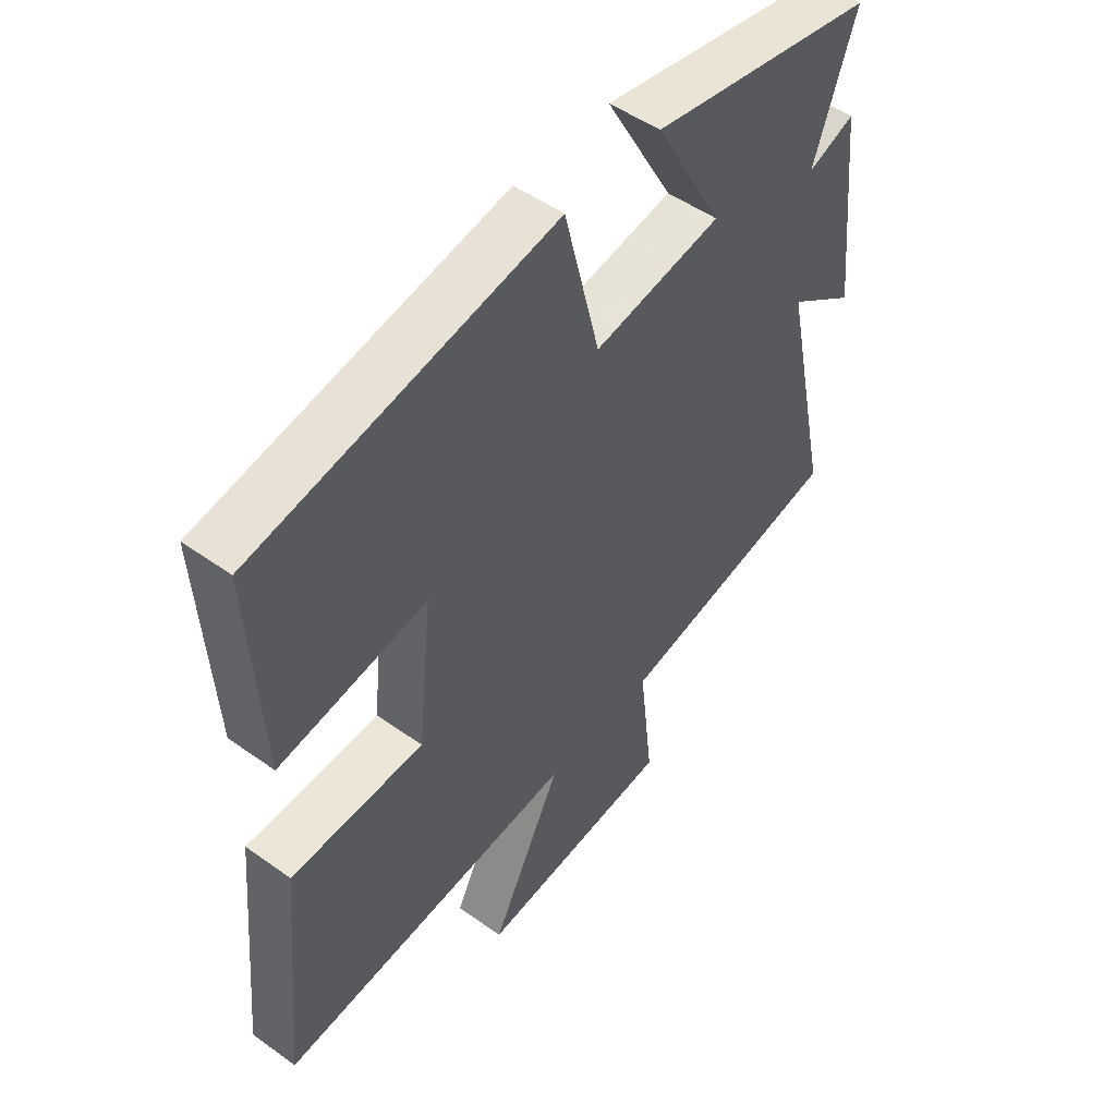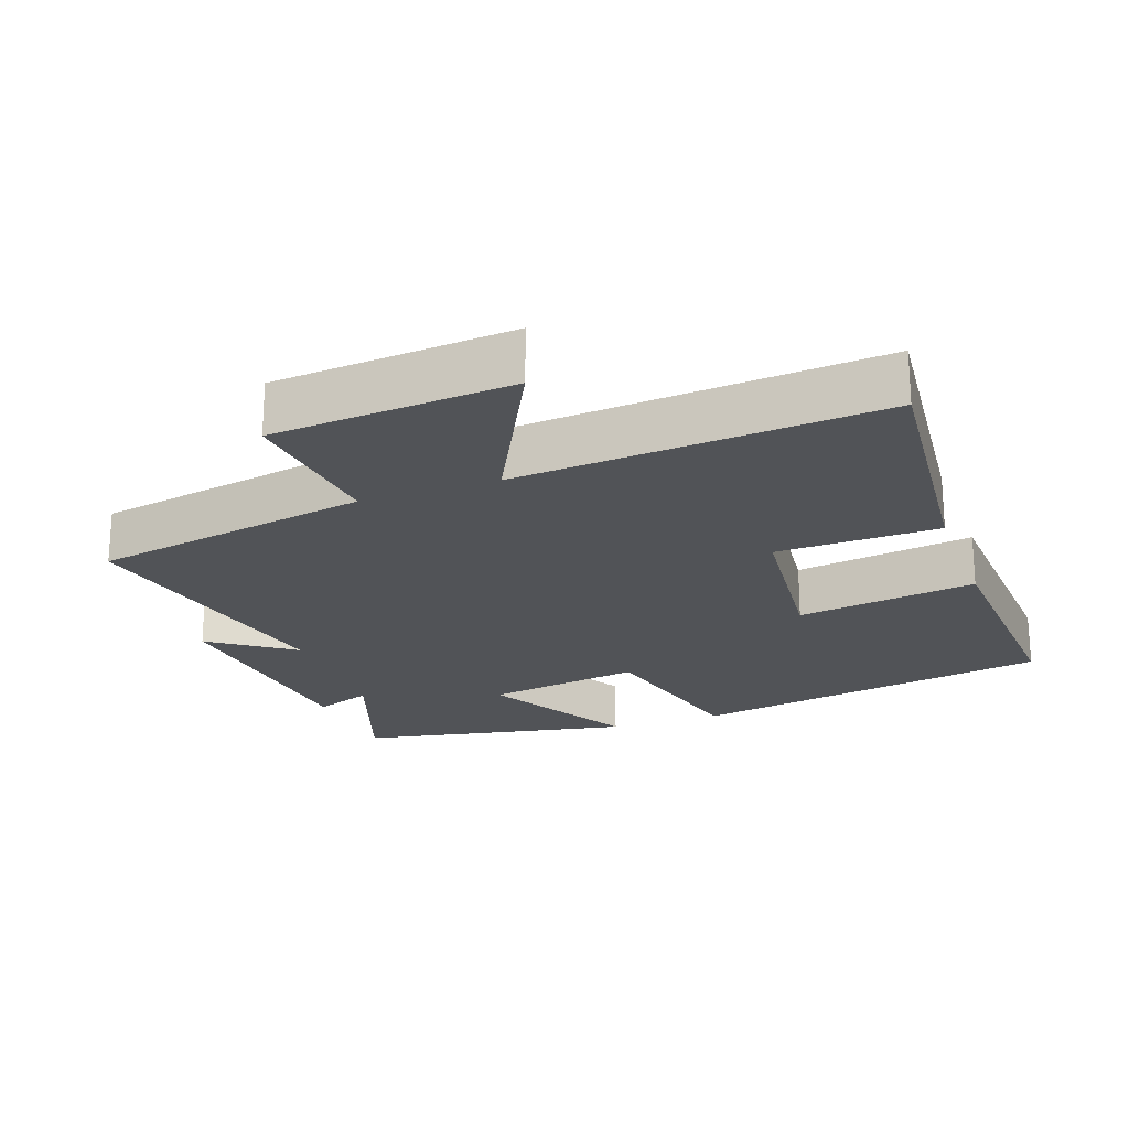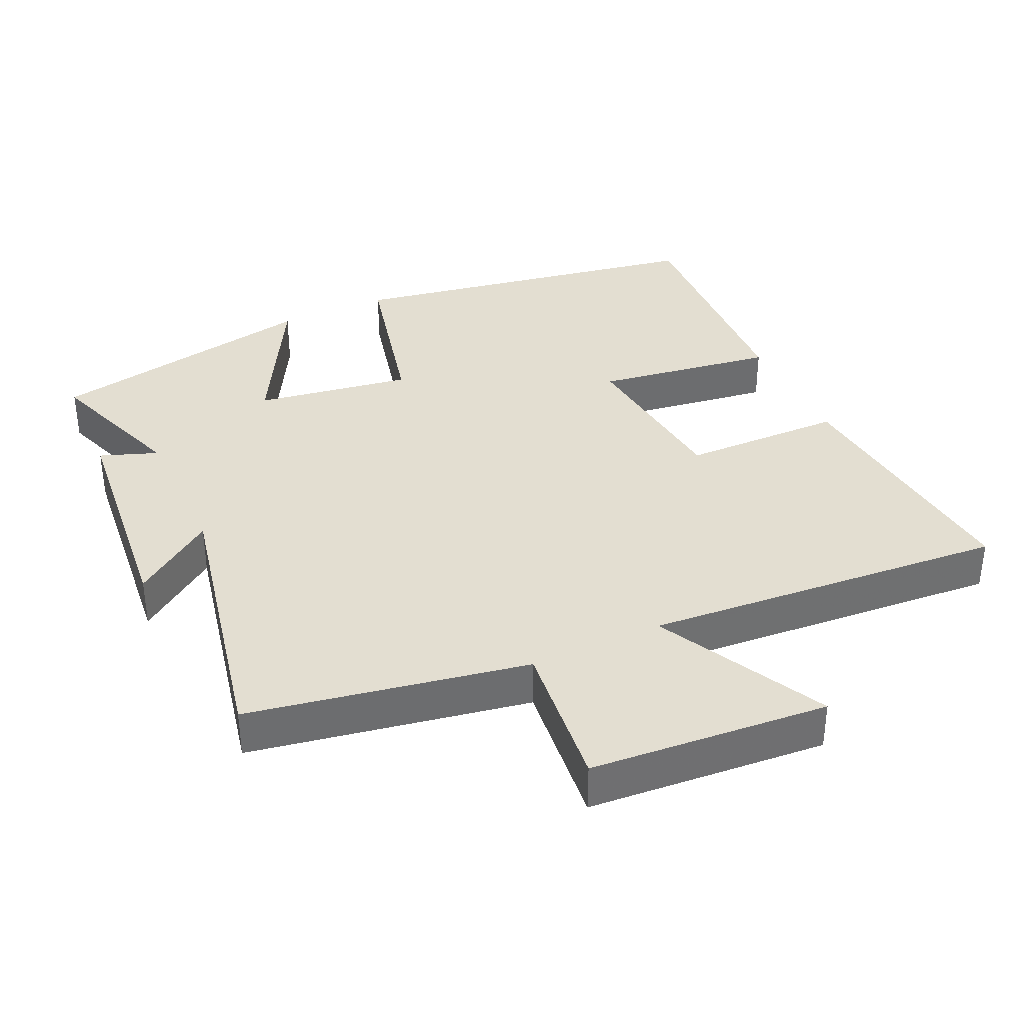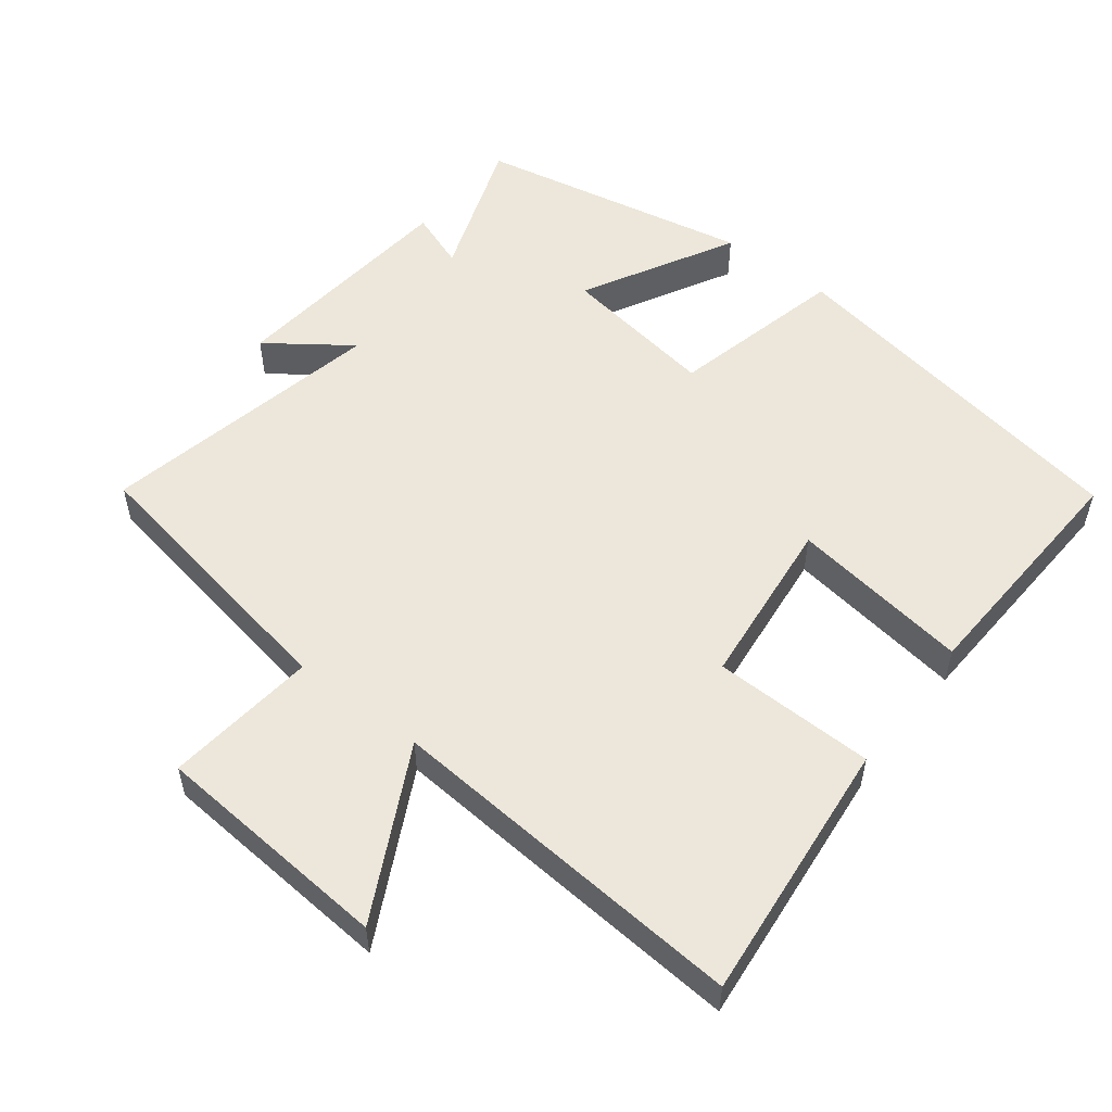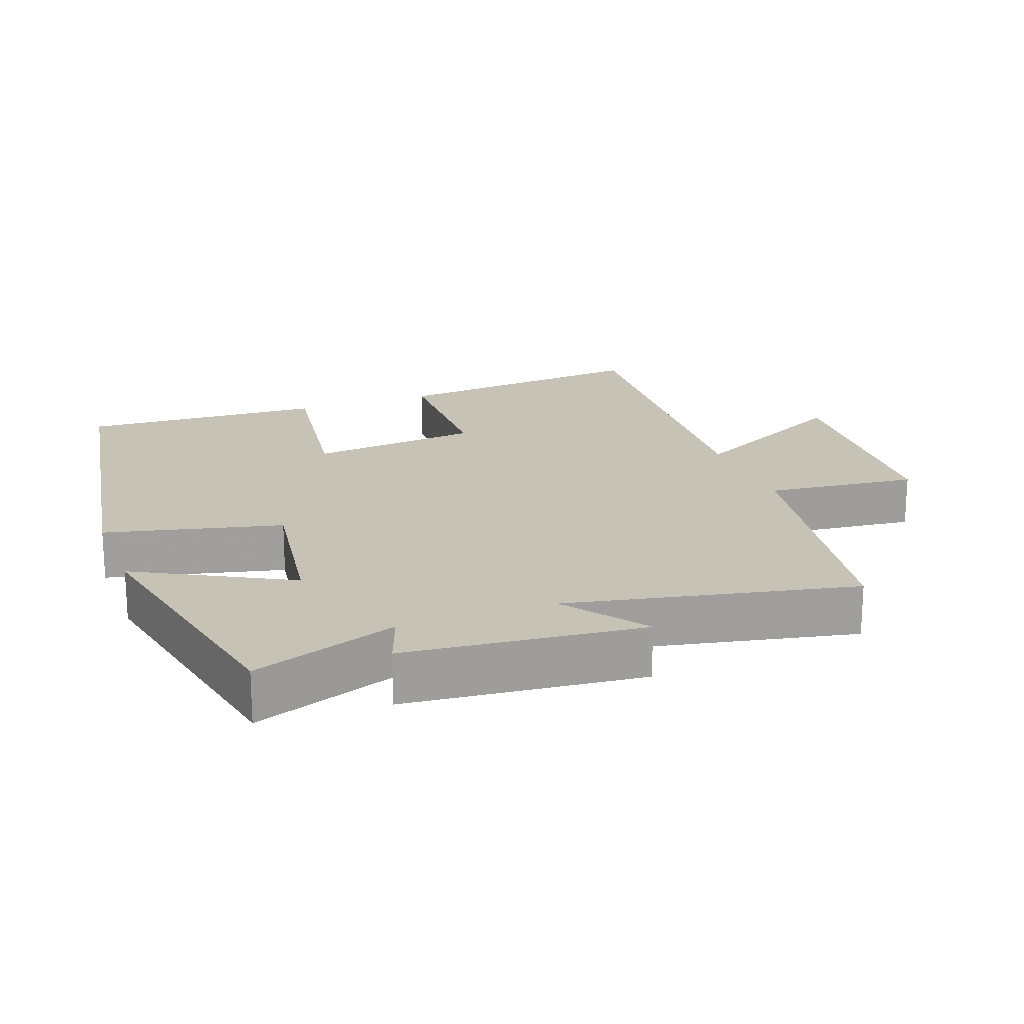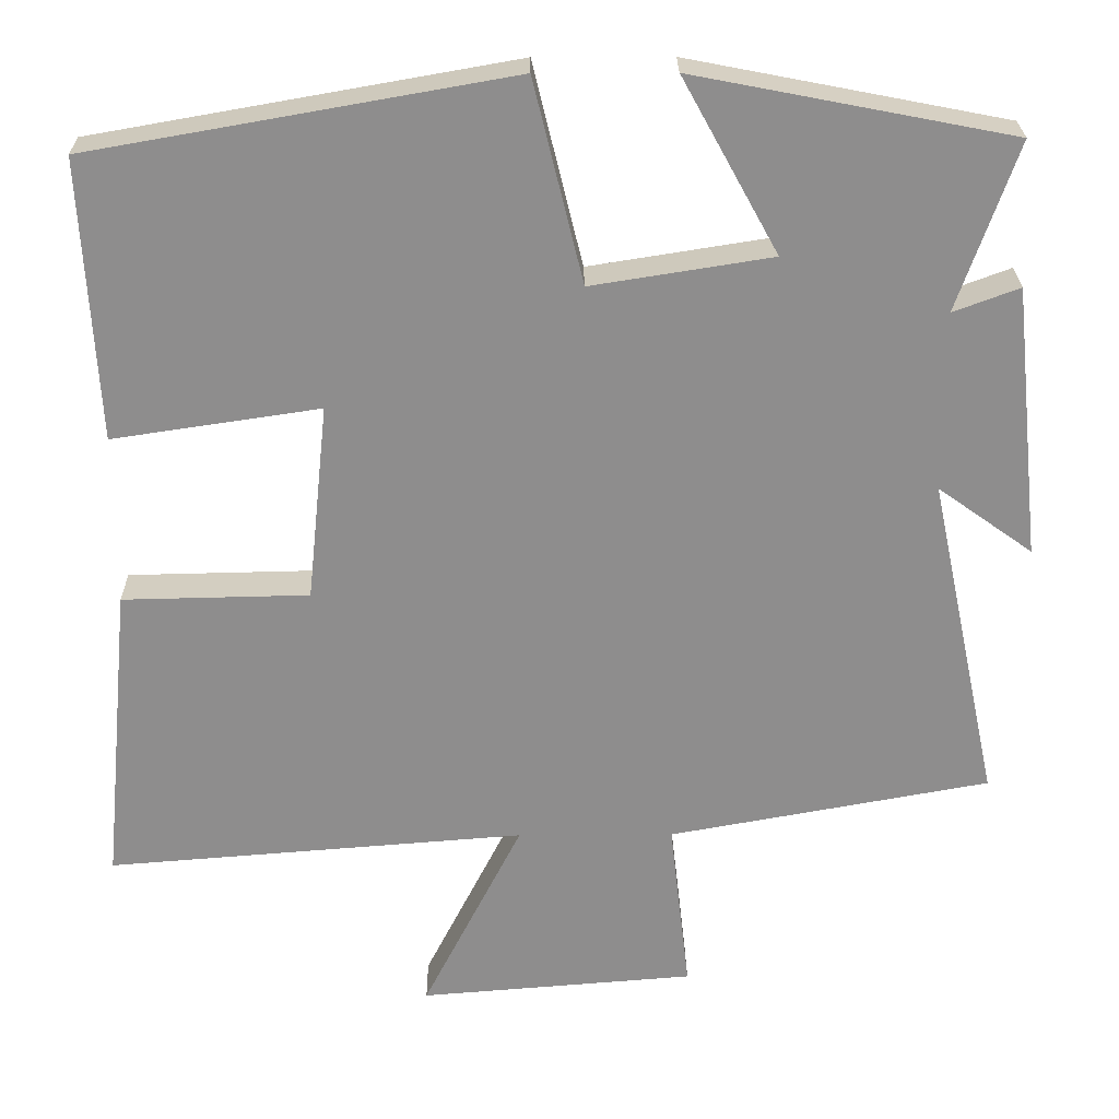
<metadata>
{"format":"obj","ext":"obj","renderer":"f3d","projection":"perspective","resolution":1024,"background":"white","views":[{"elev":50.3,"azim":-51.9,"up":"+Z"},{"elev":-21.7,"azim":-160.2,"up":"+Y"},{"elev":36.3,"azim":154.9,"up":"+Y"},{"elev":53.8,"azim":-142.6,"up":"+Y"},{"elev":19.3,"azim":69.2,"up":"+Y"},{"elev":25.4,"azim":-0.6,"up":"+Z"}]}
</metadata>
<code>
v -0.519 0.07 0.407
v 0.008 0.07 0.5
v 0.07 0.07 0.246
v 0.296 0.07 0.282
v 0.176 0.07 0.5
v 0.574 0.07 0.423
v 0.5 0.07 0.212
v 0.583 0.07 0.243
v 0.619 0.07 -0.099
v 0.5 0.07 -0.014
v 0.588 0.07 -0.426
v 0.185 0.07 -0.5
v 0.21 0.07 -0.719
v -0.136 0.07 -0.747
v -0.011 0.07 -0.5
v -0.537 0.07 -0.542
v -0.5 0.07 -0.159
v -0.266 0.07 -0.154
v -0.24 0.07 0.094
v -0.5 0.07 0.055
v -0.519 0 0.407
v 0.008 0 0.5
v 0.07 0 0.246
v 0.296 0 0.282
v 0.176 0 0.5
v 0.574 0 0.423
v 0.5 0 0.212
v 0.583 0 0.243
v 0.619 0 -0.099
v 0.5 0 -0.014
v 0.588 0 -0.426
v 0.185 0 -0.5
v 0.21 0 -0.719
v -0.136 0 -0.747
v -0.011 0 -0.5
v -0.537 0 -0.542
v -0.5 0 -0.159
v -0.266 0 -0.154
v -0.24 0 0.094
v -0.5 0 0.055
f 19 20 1 2
f 18 19 2 3
f 15 16 17 18
f 15 18 3 4
f 12 13 14 15
f 10 11 12 15
f 10 15 4
f 7 8 9 10
f 7 10 4 5
f 5 6 7
f 22 21 40 39
f 23 22 39 38
f 38 37 36 35
f 24 23 38 35
f 35 34 33 32
f 35 32 31 30
f 24 35 30
f 30 29 28 27
f 25 24 30 27
f 27 26 25
f 1 21 22 2
f 2 22 23 3
f 3 23 24 4
f 4 24 25 5
f 5 25 26 6
f 6 26 27 7
f 7 27 28 8
f 8 28 29 9
f 9 29 30 10
f 10 30 31 11
f 11 31 32 12
f 12 32 33 13
f 13 33 34 14
f 14 34 35 15
f 15 35 36 16
f 16 36 37 17
f 17 37 38 18
f 18 38 39 19
f 19 39 40 20
f 20 40 21 1

</code>
